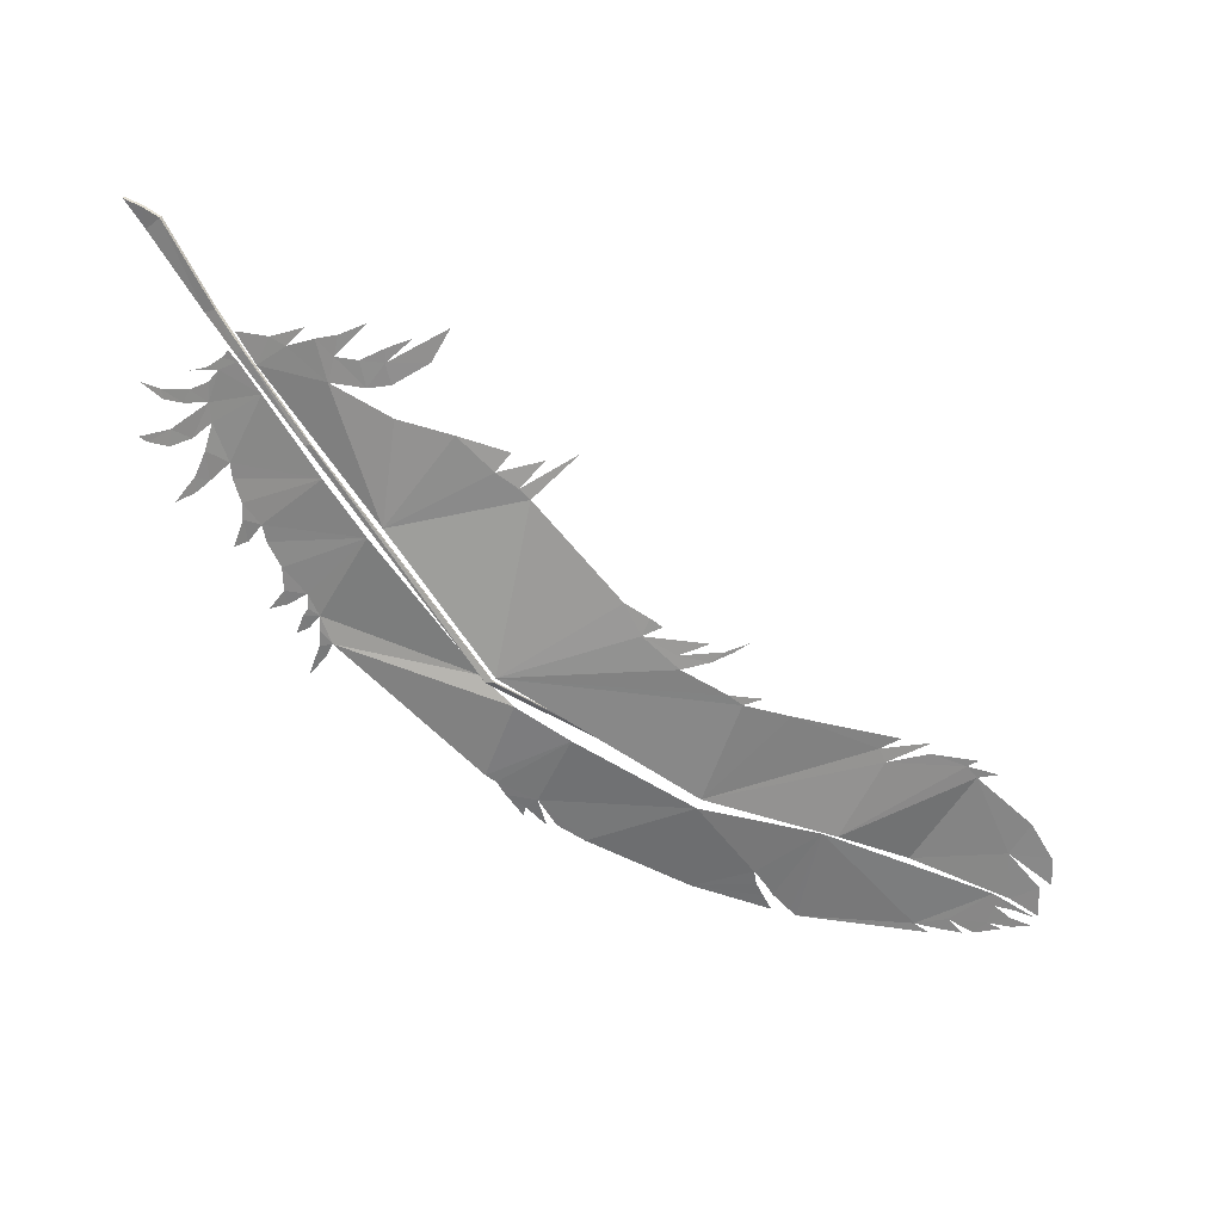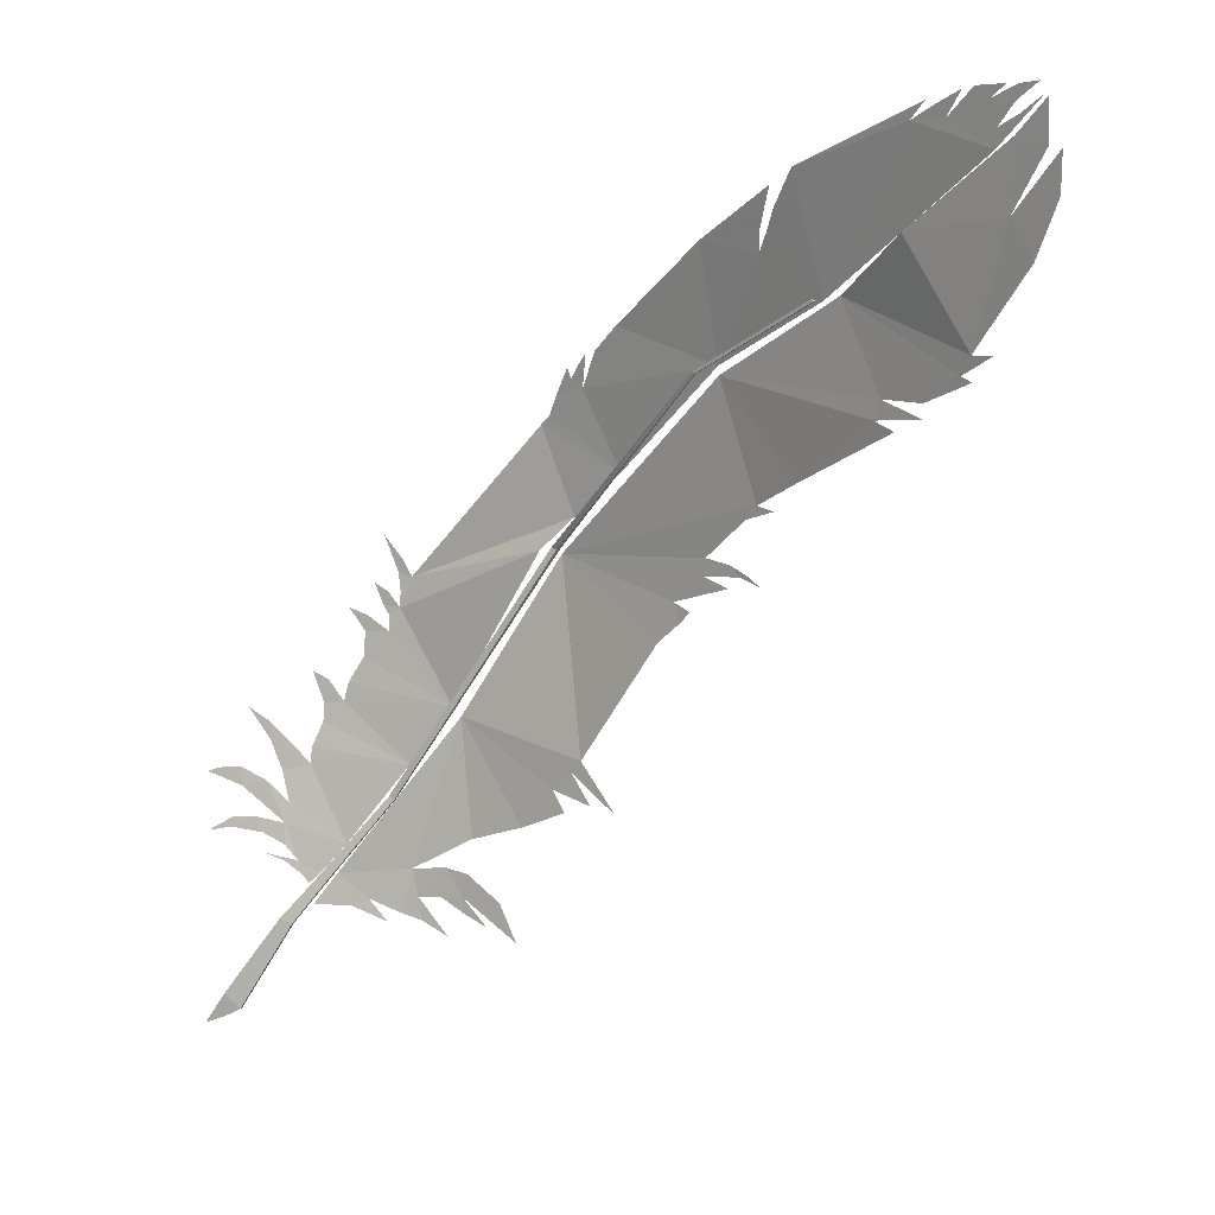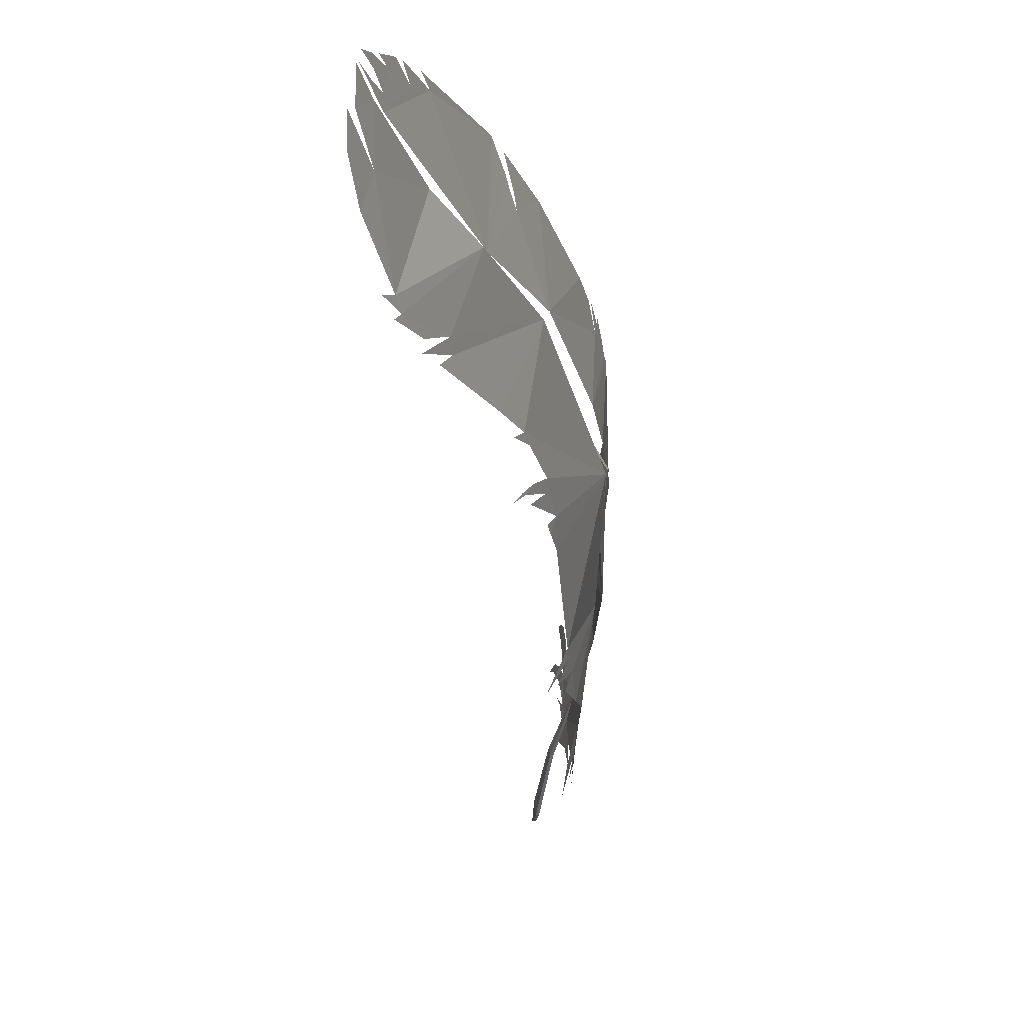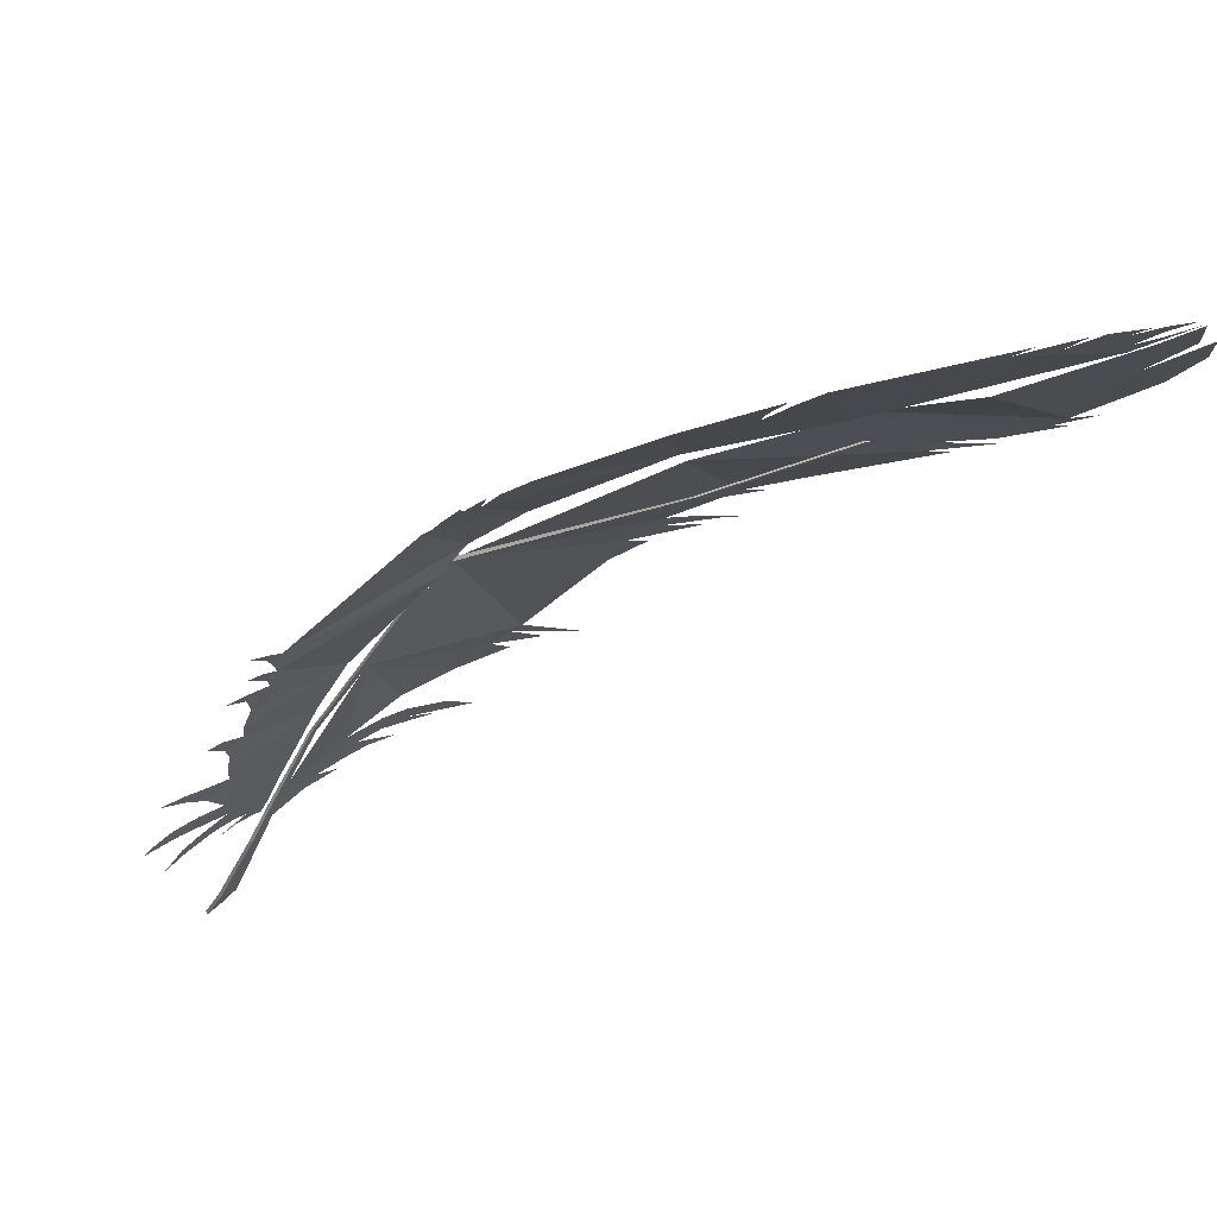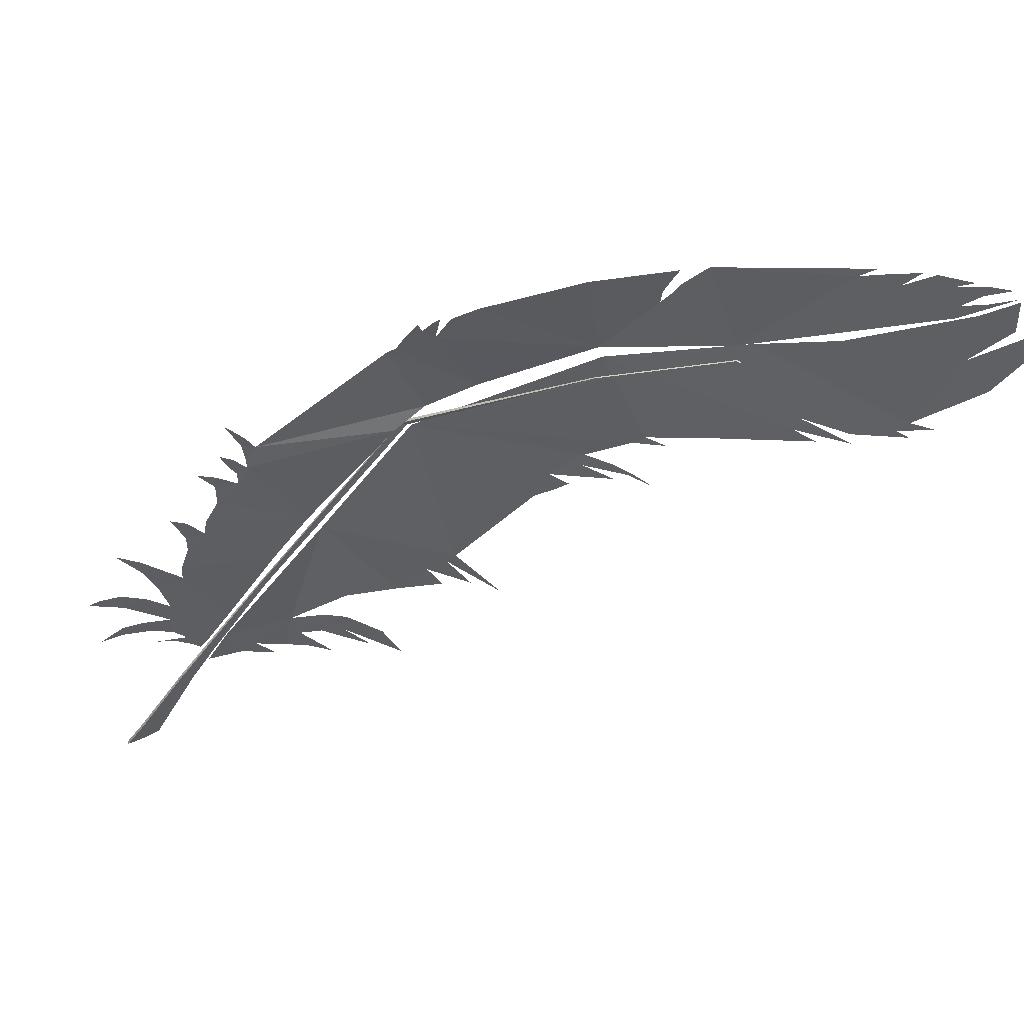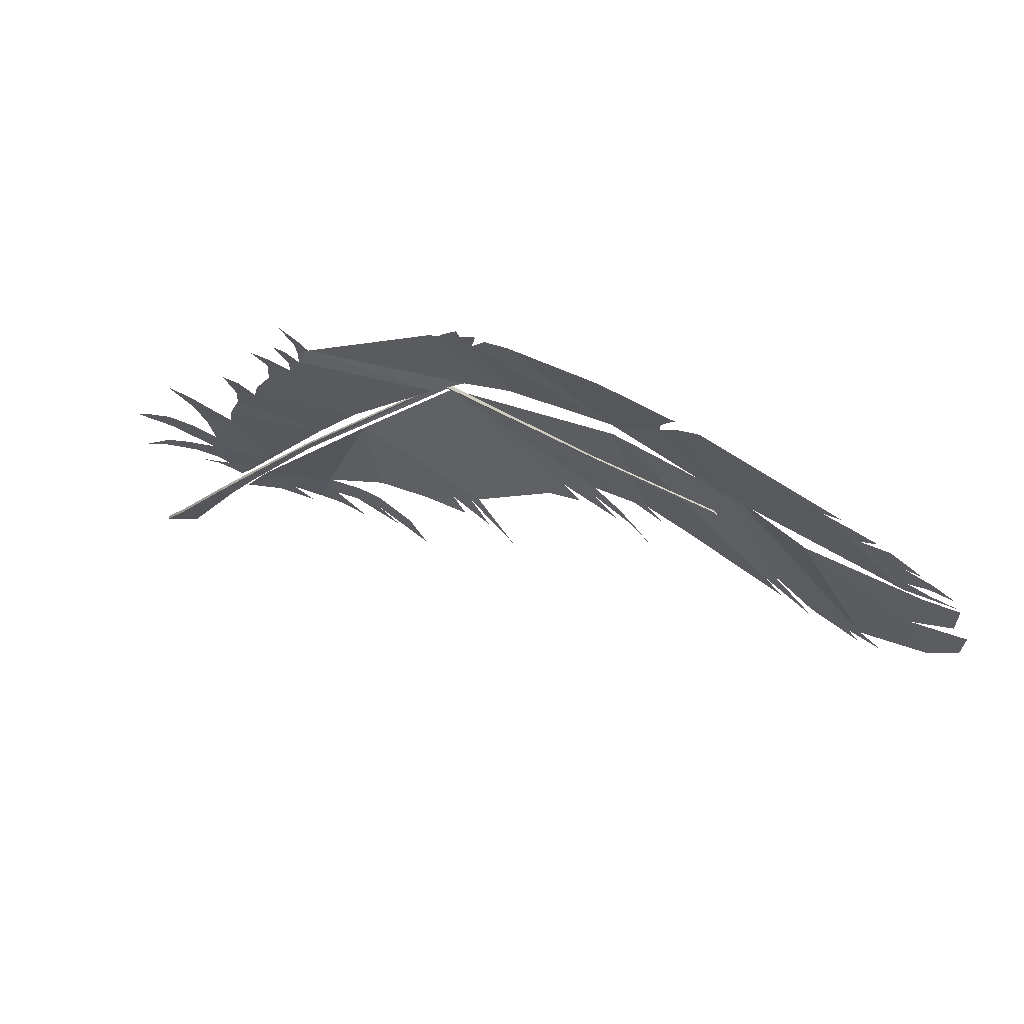
<metadata>
{"format":"obj","ext":"obj","renderer":"f3d","projection":"perspective","resolution":1024,"background":"white","views":[{"elev":-61.0,"azim":3.6,"up":"+Z"},{"elev":9.3,"azim":40.0,"up":"+Y"},{"elev":7.5,"azim":103.0,"up":"+Y"},{"elev":76.4,"azim":-17.5,"up":"+Y"},{"elev":53.5,"azim":8.6,"up":"+Y"},{"elev":69.0,"azim":30.9,"up":"+Y"}]}
</metadata>
<code>
o Plane.002
v 3.031 3.078 0.1202
v 3.04 2.828 0.1273
v 3.134 2.824 0.1447
v 2.799 2.475 0.08614
v 3.131 2.586 0.149
v 2.972 2.253 0.1229
v 2.555 1.765 0.03701
v 2.716 1.771 0.0722
v 2.482 1.651 0.0202
v 2.567 1.624 0.04063
v 2.211 1.49 -0.04122
v 1.883 1.487 -0.1233
v 2.226 1.403 -0.03297
v 1.839 1.37 -0.1224
v 2.003 1.321 -0.08366
v 1.223 0.9701 -0.2777
v 0.8833 0.8078 -0.3583
v 1.032 0.7892 -0.3203
v 0.7912 0.7161 -0.372
v 0.4662 0.4615 -0.4198
v 0.6821 0.4452 -0.3722
v 0.8329 0.4017 -0.3343
v 0.9595 0.3501 -0.3002
v 0.7769 0.3854 -0.3461
v 0.4554 0.3555 -0.4074
v 0.6842 0.3093 -0.3552
v 0.2209 0.1762 -0.432
v 0.3679 0.1327 -0.4018
v 0.2856 0.05662 -0.4073
v 0.1176 -0.07608 -0.4131
v -0.4495 -0.8661 -0.3747
v -0.1063 -1.139 -0.294
v -0.5203 -0.9484 -0.371
v -0.3328 -1.121 -0.3254
v -0.6682 -1.075 -0.3654
v -0.5511 -1.198 -0.3382
v -0.9041 -1.345 -0.3437
v -1.291 -1.473 -0.308
v -1.707 -1.709 -0.1993
v -1.456 -1.671 -0.2432
v -1.289 -1.688 -0.259
v -1.019 -1.83 -0.2618
v -0.8718 -2.057 -0.2489
v -1.317 -1.839 -0.2437
v -1.117 -2 -0.2468
v -1.301 -1.94 -0.2361
v -1.484 -1.859 -0.2192
v -1.648 -1.881 -0.1884
v -1.412 -2.104 -0.2072
v -1.606 -2.027 -0.1782
v -1.765 -1.993 -0.1379
v -1.97 -1.925 -0.06978
v -1.831 -2.057 -0.09442
v -2.076 -1.978 -0.01731
v -2.315 -1.988 0.08373
v -2.186 -1.779 -0.009831
v 2.813 2.881 0.08409
v -1.441 -0.719 -0.3803
v 2.056 2.381 -0.03904
v -0.777 0.3533 -0.5844
v 1.525 2.021 -0.2436
v 0.5617 1.528 -0.4154
v -2.373 -1.862 0.06511
v -2.427 -1.808 0.0829
v -2.541 -1.73 0.123
v -2.668 -1.689 0.178
v -2.459 -1.724 0.08153
v -2.543 -1.63 0.1112
v -2.69 -1.559 0.1663
v -2.897 -1.538 0.2514
v -3.046 -1.573 0.3148
v -2.888 -1.47 0.2338
v -2.744 -1.462 0.1714
v -2.558 -1.491 0.0922
v -2.861 -1.272 0.1809
v -3.106 -1.2 0.2511
v -3.036 -1.169 0.222
v -2.882 -1.153 0.1644
v -2.708 -1.228 0.1097
v -2.551 -1.357 0.06116
v -2.623 -1.159 0.0457
v -2.721 -0.9681 0.05412
v -2.89 -0.7723 0.07949
v -2.729 -0.8581 0.0387
v -2.615 -0.9534 0.009608
v -2.452 -1.102 -0.03772
v -2.449 -0.995 -0.05498
v -2.399 -0.8332 -0.1088
v -2.407 -0.7168 -0.1273
v -2.496 -0.5143 -0.1176
v -2.386 -0.5624 -0.1497
v -2.276 -0.6967 -0.1774
v -2.256 -0.5761 -0.197
v -2.169 -0.4046 -0.2525
v -2.172 -0.2387 -0.2727
v -2.29 -0.09524 -0.2476
v -2.158 -0.1382 -0.2823
v -2.01 -0.229 -0.3202
v -2.017 -0.1267 -0.3327
v -2.059 -0.06545 -0.3261
v -2.121 0.07174 -0.3132
v -2.026 0.02288 -0.3363
v -1.941 -0.07662 -0.3572
v -1.95 0.03047 -0.3703
v -1.969 0.1485 -0.3747
v -2.067 0.3811 -0.3517
v -1.932 0.2276 -0.3828
v -1.873 0.1254 -0.3973
v -0.9176 1.14 -0.5552
v -0.8453 1.204 -0.5526
v -0.791 1.318 -0.5444
v -0.6844 1.502 -0.5288
v -0.6599 1.433 -0.5346
v -0.5879 1.531 -0.525
v -0.5287 1.598 -0.5172
v -0.5726 1.377 -0.5402
v -0.4565 1.612 -0.5142
v -0.2692 1.773 -0.4891
v 0.4562 2.296 -0.361
v 1.029 2.616 -0.2549
v 0.9726 2.473 -0.279
v 0.9277 2.352 -0.2997
v 0.9157 2.236 -0.3153
v 0.9882 2.362 -0.2893
v 1.043 2.479 -0.2676
v 1.167 2.657 -0.2287
v 1.211 2.715 -0.2158
v 2.2 3.066 -0.03091
v 2.087 2.96 -0.05183
v 2.286 3.052 -0.0154
v 2.452 3.12 0.01479
v 2.344 2.972 -0.004918
v 2.535 3.133 0.02971
v 2.568 3.136 0.03579
v 2.755 3.143 0.06964
v 2.642 3.067 0.04979
v 2.83 3.141 0.08316
v 2.976 3.155 0.1088
v 2.817 3.054 0.08218
v 2.697 2.923 0.06154
v 2.85 2.994 0.08927
v 3.014 3.095 0.117
v 2.689 2.812 0.06115
v 1.415 1.99 -0.24
v 0.529 1.579 -0.4477
v -0.3026 0.8888 -0.5773
v -0.6712 0.5885 -0.579
v -0.8827 0.3743 -0.4973
v -1.548 -0.6743 -0.4147
v -1.811 -1.065 -0.2942
v -2.169 -1.599 -0.07662
v -2.311 -1.795 0.02334
v -2.97 -2.823 0.4426
v -2.843 -2.77 0.3975
v -2.731 -2.704 0.3574
v -2.426 -2.121 0.173
v -2.841 -2.617 0.3964
v -2.506 -2.094 0.2063
v -2.263 -1.867 0.05393
v -2.978 -2.823 0.4183
v -2.851 -2.77 0.3732
v -2.739 -2.704 0.3331
v -2.434 -2.121 0.1484
v -2.85 -2.617 0.372
v -2.513 -2.094 0.1816
v -2.269 -1.867 0.02917
v -2.32 -1.842 0.07599
v -2.327 -1.842 0.051
v -1.866 -1.284 -0.2077
v -1.868 -1.284 -0.2246
v -1.907 -1.272 -0.1958
v -1.909 -1.272 -0.2145
v -0.8017 0.3794 -0.5633
v -0.798 0.3792 -0.5899
v -0.8519 0.3827 -0.5649
v -0.8483 0.3826 -0.5915
v 0.5599 1.551 -0.1916
v 0.5619 1.551 -0.2021
v 0.5359 1.56 -0.1971
v 0.5379 1.561 -0.2075
v 1.457 1.996 -0.09433
v 1.459 1.996 -0.1048
v 1.433 2.007 -0.09978
v 1.435 2.007 -0.1102
f 56 52 39
f 146 116 110
f 57 4 2
f 4 5 3
f 4 7 6
f 7 9 8
f 9 11 10
f 12 14 13
f 9 12 11
f 4 6 5
f 61 12 9
f 14 16 15
f 61 9 7
f 62 16 14
f 17 19 18
f 62 17 16
f 59 7 4
f 4 57 59
f 57 2 1
f 60 20 19
f 62 14 12
f 7 59 61
f 17 62 60
f 39 58 56
f 52 54 53
f 54 56 55
f 12 61 62
f 60 19 17
f 24 22 21
f 22 24 23
f 25 27 26
f 21 25 24
f 27 20 60
f 20 25 21
f 27 29 28
f 20 27 25
f 31 60 58
f 39 52 51
f 52 56 54
f 27 30 29
f 48 50 49
f 60 31 30
f 48 51 50
f 31 33 32
f 44 47 46
f 35 33 31
f 44 46 45
f 60 30 27
f 42 44 43
f 33 35 34
f 41 44 42
f 58 35 31
f 40 47 44
f 35 37 36
f 40 48 47
f 58 37 35
f 39 51 48
f 58 38 37
f 40 44 41
f 58 39 38
f 39 48 40
f 152 64 63
f 67 151 74
f 67 64 152
f 65 67 66
f 67 152 151
f 64 67 65
f 70 72 71
f 68 67 74
f 73 72 70
f 74 151 80
f 69 73 70
f 151 86 80
f 74 73 69
f 75 77 76
f 68 74 69
f 75 78 77
f 151 150 86
f 79 78 75
f 74 80 79
f 82 84 83
f 74 79 75
f 85 84 82
f 86 150 87
f 81 85 82
f 150 92 88
f 86 85 81
f 150 88 87
f 80 86 81
f 149 92 150
f 129 144 143
f 93 92 149
f 141 143 142
f 103 98 149
f 140 143 141
f 103 149 148
f 89 91 90
f 108 103 148
f 92 91 89
f 149 94 93
f 88 92 89
f 108 148 147
f 137 139 138
f 132 143 140
f 95 97 96
f 94 149 98
f 98 97 95
f 146 145 116
f 136 139 137
f 134 136 135
f 136 134 133
f 130 132 131
f 127 129 128
f 129 132 130
f 132 136 133
f 136 140 139
f 94 98 95
f 102 101 100
f 116 145 118
f 103 102 100
f 123 144 124
f 103 100 99
f 105 107 106
f 98 103 99
f 108 107 105
f 108 147 109
f 108 105 104
f 146 110 109
f 103 108 104
f 140 136 132
f 144 129 127
f 144 126 125
f 119 121 120
f 144 125 124
f 119 122 121
f 144 127 126
f 119 123 122
f 123 119 145
f 114 116 115
f 116 118 117
f 143 132 129
f 144 123 145
f 113 116 114
f 111 113 112
f 146 109 147
f 116 113 111
f 145 119 118
f 110 116 111
f 153 164 160
f 155 161 162
f 158 164 157
f 156 162 163
f 154 160 161
f 156 166 159
f 157 154 155
f 161 164 162
f 165 167 168
f 168 171 172
f 159 170 169
f 172 175 176
f 169 174 173
f 175 180 176
f 173 178 177
f 180 183 184
f 177 182 181
f 183 182 184
f 170 176 174
f 159 169 171
f 157 164 153
f 154 161 155
f 165 164 158
f 155 162 156
f 153 160 154
f 163 166 156
f 153 154 157
f 160 164 161
f 158 167 165
f 167 171 168
f 166 170 159
f 171 175 172
f 170 174 169
f 179 180 175
f 174 178 173
f 179 183 180
f 178 182 177
f 181 182 183
f 165 163 162
f 162 164 165
f 166 168 172
f 178 180 184
f 163 165 168
f 178 184 182
f 168 166 163
f 174 176 180
f 172 170 166
f 174 180 178
f 176 170 172
f 183 177 181
f 158 157 155
f 179 177 183
f 158 155 156
f 179 173 177
f 158 156 167
f 175 173 179
f 167 156 159
f 175 169 173
f 169 175 171
f 171 167 159

</code>
